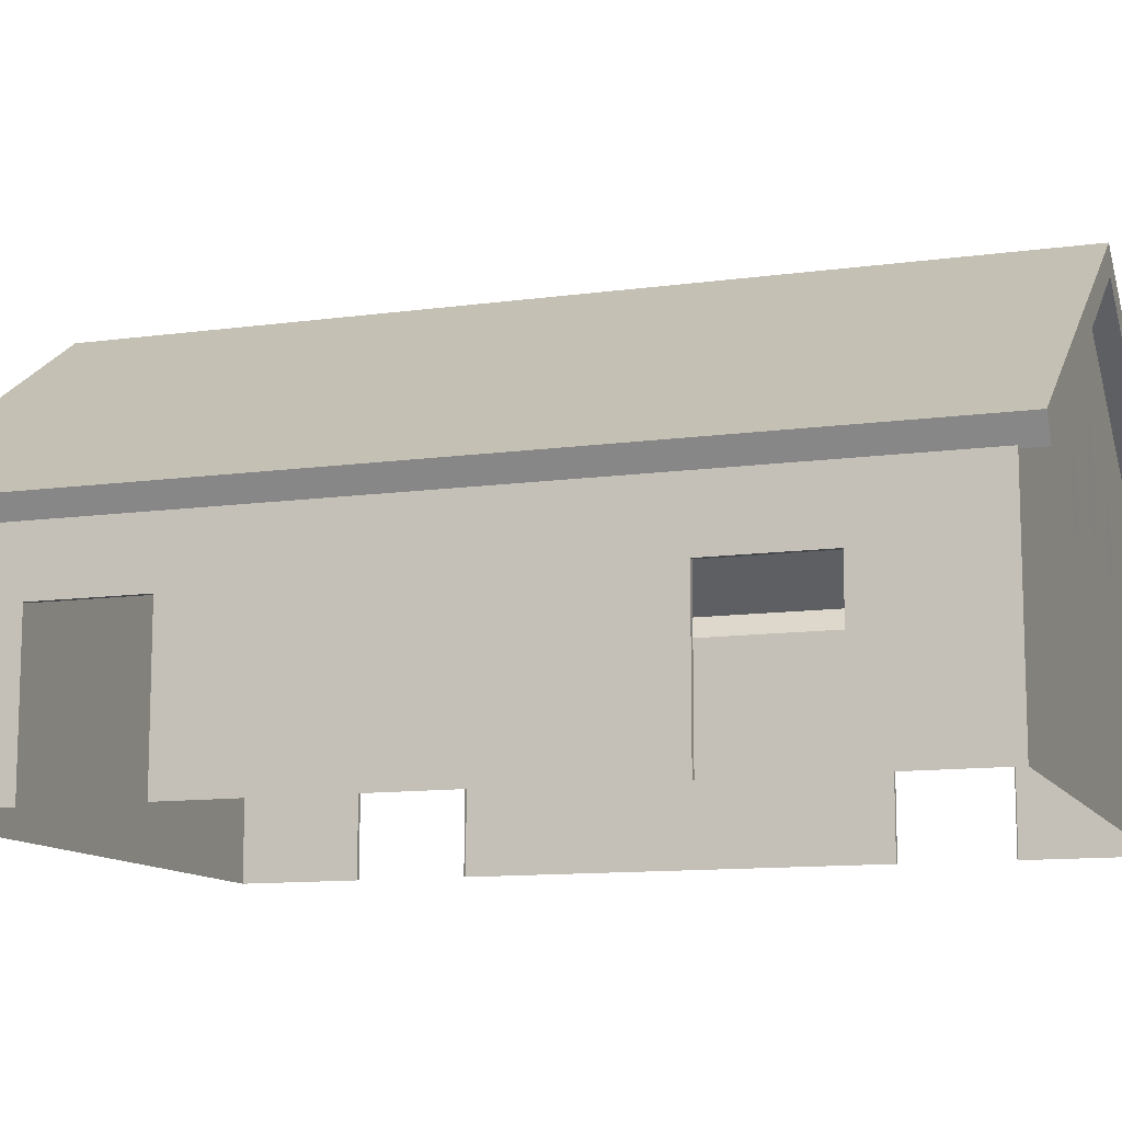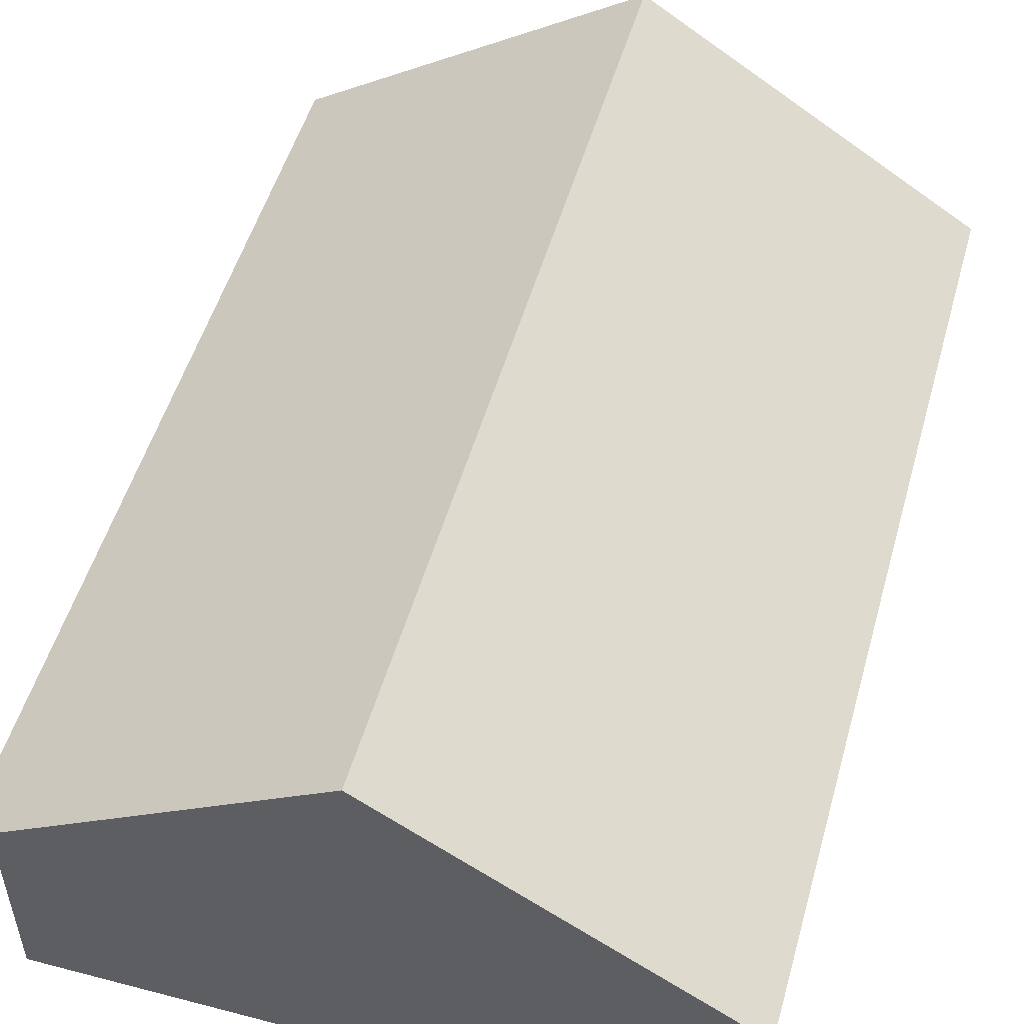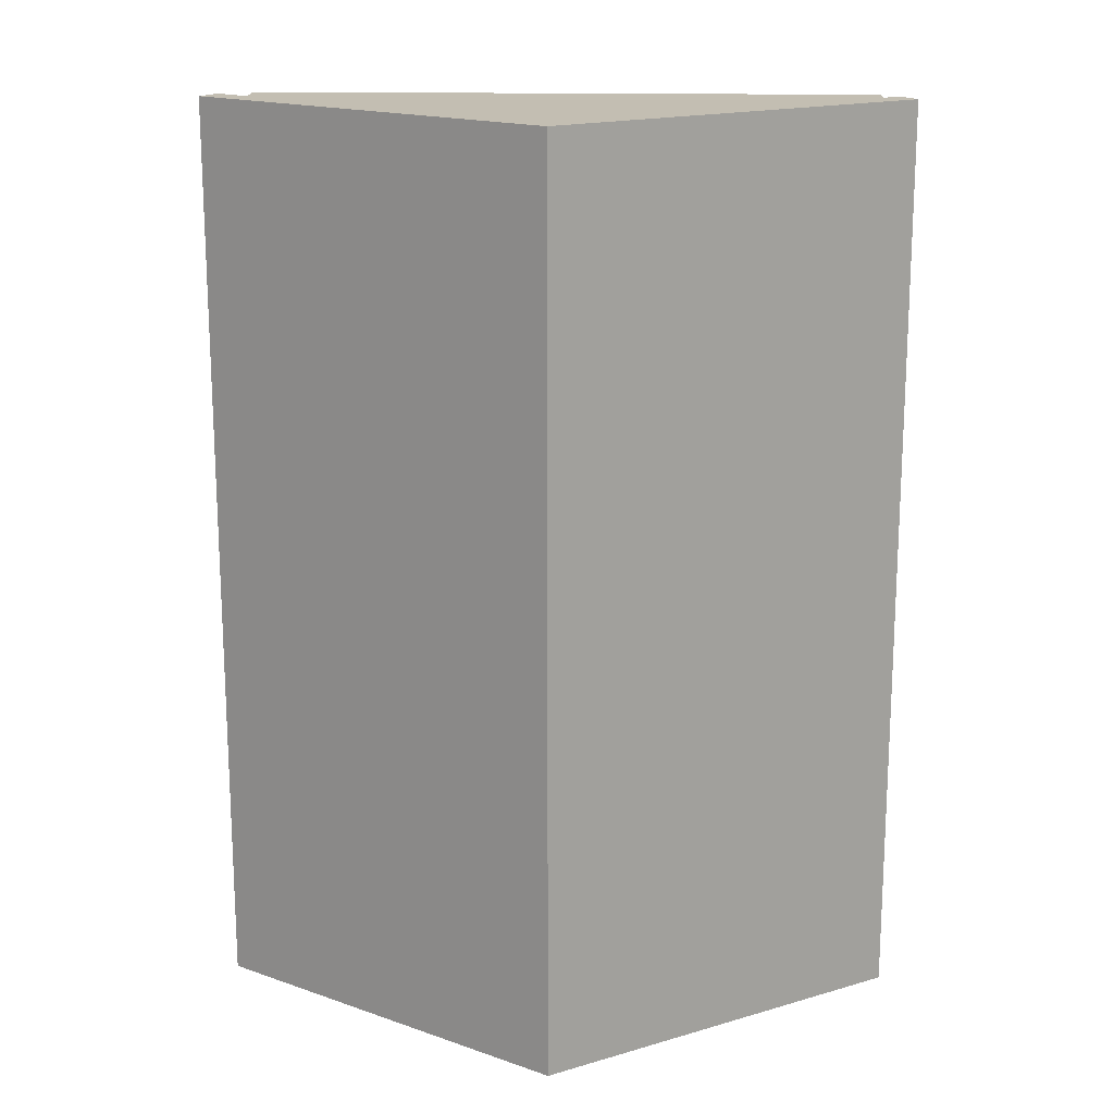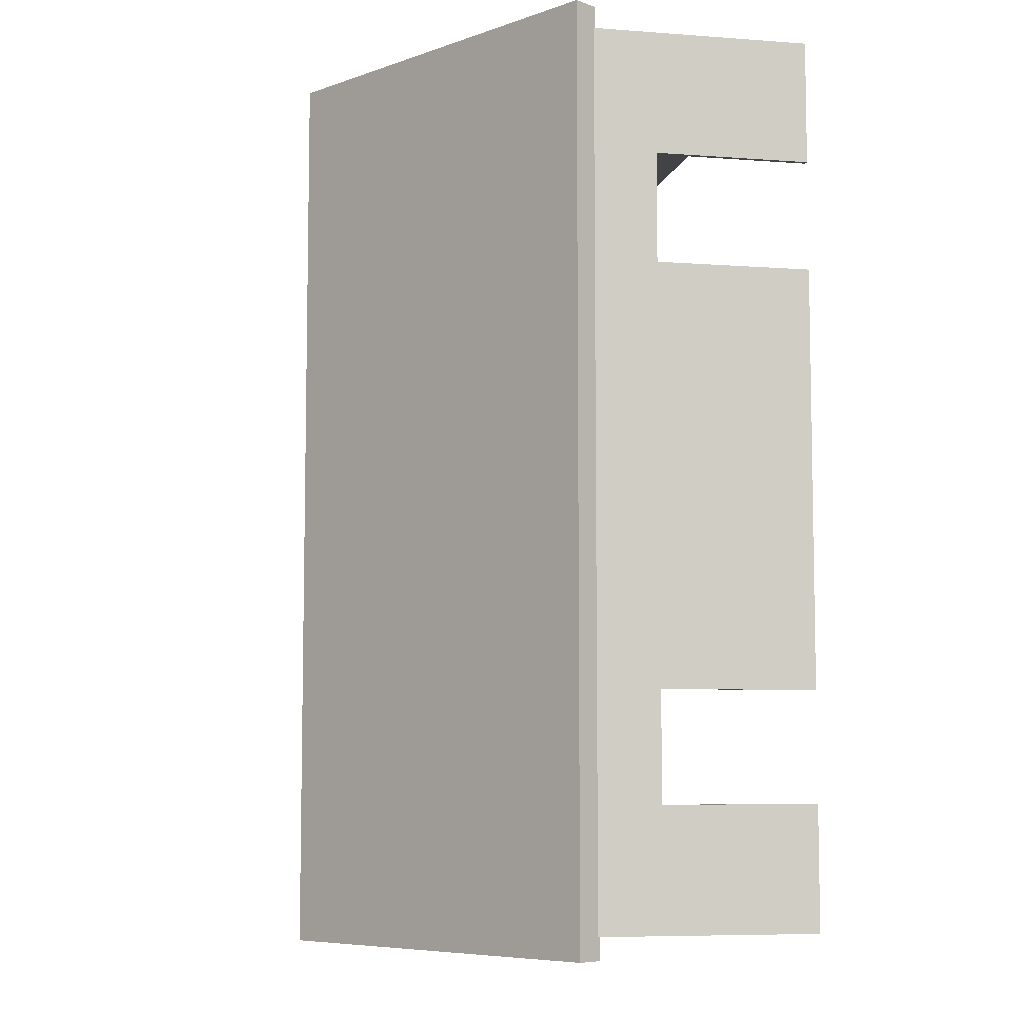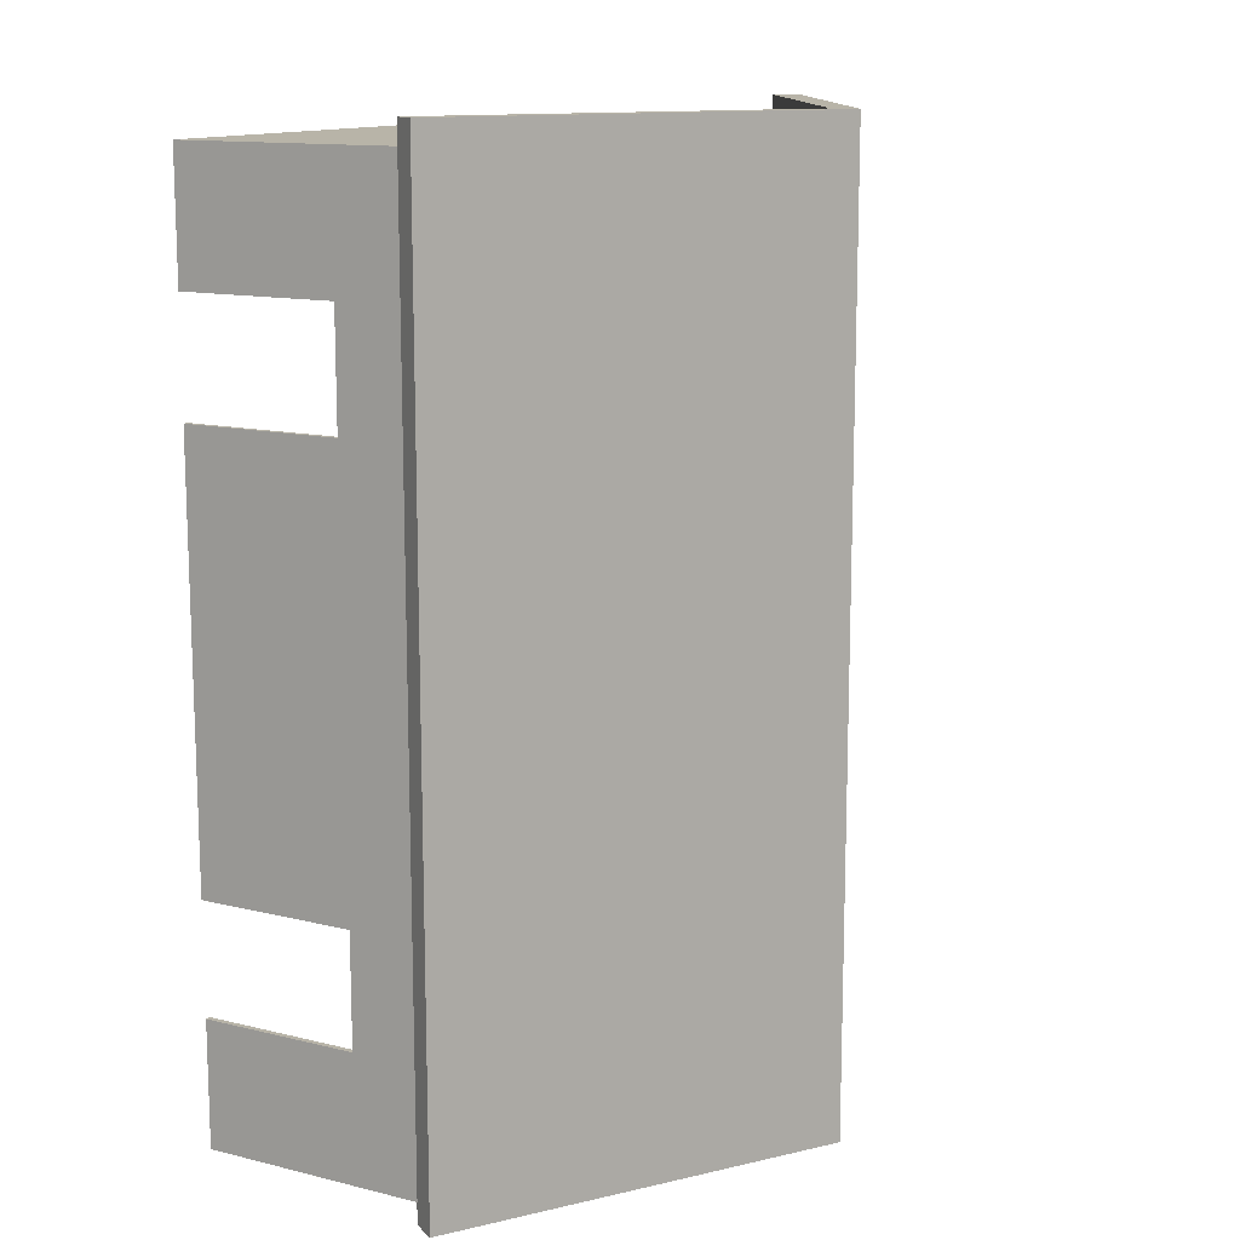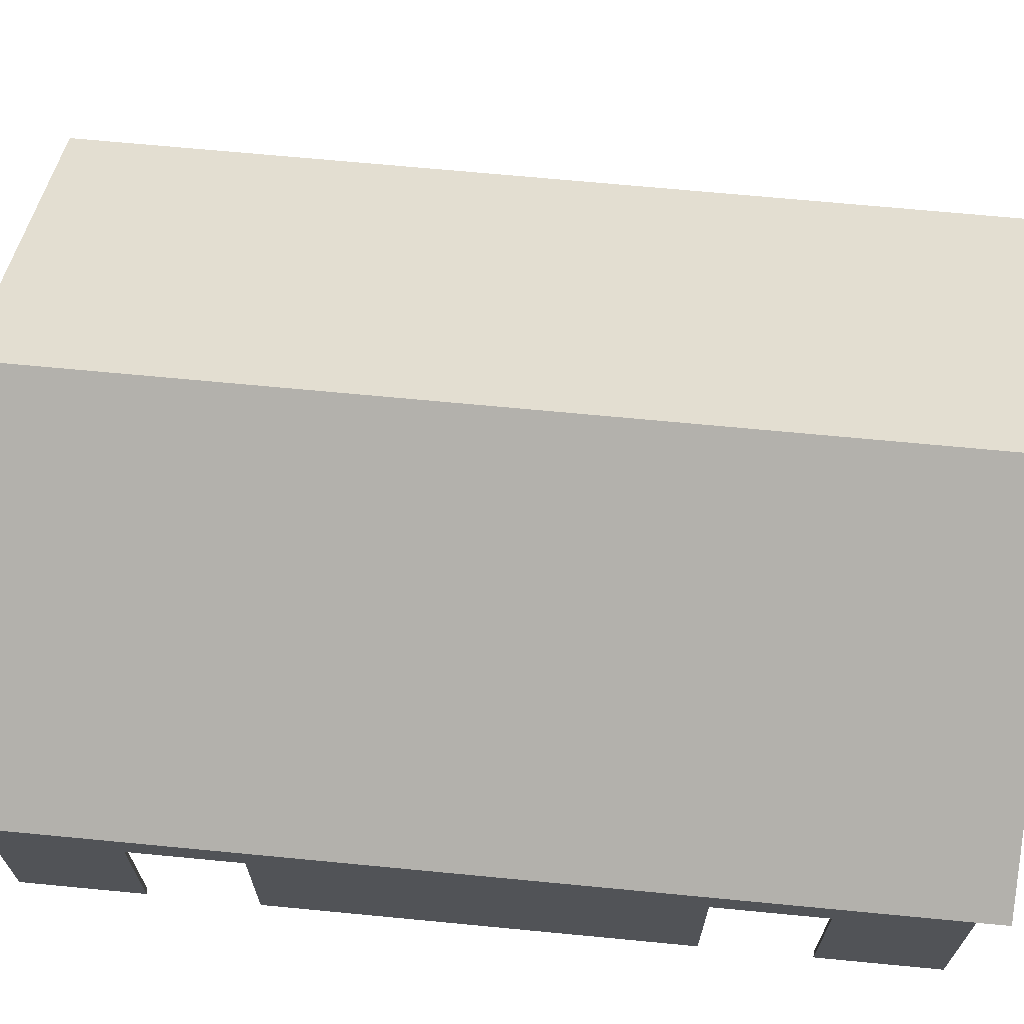
<metadata>
{"format":"obj","ext":"obj","renderer":"f3d","projection":"perspective","resolution":1024,"background":"white","views":[{"elev":-11.3,"azim":108.8,"up":"+Y"},{"elev":51.6,"azim":15.8,"up":"+Y"},{"elev":17.4,"azim":-177.8,"up":"+Z"},{"elev":-7.1,"azim":-102.2,"up":"+Z"},{"elev":13.0,"azim":119.3,"up":"+Z"},{"elev":67.8,"azim":-84.5,"up":"+Y"}]}
</metadata>
<code>
g dungeon_mv_church_lod0
v -7.561 3.5 7.231
v -7.561 4.939 10.03
v -7.56 -0.05774 10.03
v -7.56 -0.05786 7.231
v -7.561 3.5 4.731
v -7.561 3.5 -4.771
v -7.56 -0.05791 4.731
v -7.56 -0.05791 -4.771
v -7.561 4.939 -10.07
v -7.561 3.5 -7.271
v -7.56 -0.05774 -10.07
v -7.56 -0.05786 -7.271
v -7.442 -0.05786 7.231
v -7.443 3.5 7.231
v -7.561 3.5 7.231
v -7.56 -0.05786 7.231
v -7.443 3.5 4.731
v -7.442 -0.05791 4.731
v -7.56 -0.05791 4.731
v -7.561 3.5 4.731
v -7.443 3.5 7.231
v -7.443 3.5 4.731
v -7.561 3.5 4.731
v -7.561 3.5 7.231
v -7.56 -0.05774 -10.07
v 7.56 -0.05773 -10.07
v 7.561 4.939 -10.07
v -7.561 4.939 -10.07
v -8.307e-06 9.92 -10.07
v -7.561 3.5 -7.271
v -7.443 3.5 -7.271
v -7.442 -0.05786 -7.271
v -7.56 -0.05786 -7.271
v -7.56 -0.05791 -4.771
v -7.442 -0.05791 -4.771
v -7.443 3.5 -4.771
v -7.561 3.5 -4.771
v -7.561 3.5 -4.771
v -7.443 3.5 -4.771
v -7.443 3.5 -7.271
v -7.561 3.5 -7.271
v 7.56 -0.05773 10.03
v -7.56 -0.05774 10.03
v -7.561 4.939 10.03
v 7.561 4.939 10.03
v -4.393e-06 9.92 10.03
v 7.561 3.5 7.231
v 7.56 -0.05785 7.231
v 7.56 -0.05773 10.03
v 7.561 4.939 10.03
v 7.561 3.5 4.731
v 7.561 3.5 -4.771
v 7.56 -0.0579 -4.771
v 7.56 -0.05791 4.731
v 7.561 4.939 -10.07
v 7.561 3.5 -7.271
v 7.56 -0.05773 -10.07
v 7.56 -0.05785 -7.271
v 7.561 3.5 7.231
v 7.443 3.5 7.231
v 7.442 -0.05785 7.231
v 7.56 -0.05785 7.231
v 7.56 -0.05791 4.731
v 7.442 -0.05791 4.731
v 7.443 3.5 4.731
v 7.561 3.5 4.731
v 7.561 3.5 4.731
v 7.443 3.5 4.731
v 7.443 3.5 7.231
v 7.561 3.5 7.231
v 7.442 -0.05785 -7.271
v 7.443 3.5 -7.271
v 7.561 3.5 -7.271
v 7.56 -0.05785 -7.271
v 7.443 3.5 -4.771
v 7.442 -0.0579 -4.771
v 7.56 -0.0579 -4.771
v 7.561 3.5 -4.771
v 7.443 3.5 -7.271
v 7.443 3.5 -4.771
v 7.561 3.5 -4.771
v 7.561 3.5 -7.271
v -7.845 5.408 -10.58
v -7.845 5.408 10.54
v -7.504 4.895 10.54
v -7.504 4.895 -10.58
v 7.504 4.895 -10.58
v 7.504 4.895 10.54
v 7.845 5.408 10.54
v 7.845 5.408 -10.58
v -1.239e-05 10.43 -10.58
v -7.845 5.408 -10.58
v -7.504 4.895 -10.58
v -1.199e-05 9.799 -10.58
v 7.845 5.408 -10.58
v 7.504 4.895 -10.58
v -4.621e-06 10.43 10.54
v -4.217e-06 9.799 10.54
v -7.504 4.895 10.54
v -7.845 5.408 10.54
v 7.845 5.408 10.54
v 7.504 4.895 10.54
v -7.504 4.895 -10.58
v -7.504 4.895 -10.05
v -1.199e-05 9.799 -10.05
v -1.199e-05 9.799 -10.58
v -1.199e-05 9.799 -10.58
v -1.199e-05 9.799 -10.05
v 7.504 4.895 -10.05
v 7.504 4.895 -10.58
v -4.217e-06 9.799 10.54
v -4.881e-06 9.799 10.03
v -7.504 4.895 10.03
v -7.504 4.895 10.54
v 7.504 4.895 10.54
v 7.504 4.895 10.03
v -4.881e-06 9.799 10.03
v -4.217e-06 9.799 10.54
v -1.239e-05 10.43 -10.58
v -4.621e-06 10.43 10.54
v -7.845 5.408 10.54
v -7.845 5.408 -10.58
v -4.621e-06 10.43 10.54
v -1.239e-05 10.43 -10.58
v 7.845 5.408 -10.58
v 7.845 5.408 10.54
v -1.153 5.916 10.06
v 1.153 5.972 10.06
v 1.153 1.597 10.06
v -1.153 1.597 10.06
v 0.002193 7.814 10.06
v -6.627e-06 7.284 -10.1
v -0.4033 6.477 -10.1
v 0.4033 6.477 -10.1
v 0.4033 1.597 -10.1
v -0.4033 1.597 -10.1
v -2 6.284 -10.1
v -2.403 5.477 -10.1
v -1.597 5.477 -10.09
v -1.597 1.597 -10.1
v -2.403 1.597 -10.1
v 2 6.284 -10.1
v 1.597 5.477 -10.1
v 2.403 5.477 -10.09
v 2.403 1.597 -10.1
v 1.597 1.597 -10.1
g dungeon_mv_church_lod0_0
f 3 2 1
f 4 3 1
f 1 2 5
f 5 2 6
f 5 6 7
f 6 8 7
f 2 9 6
f 9 10 6
f 9 11 10
f 11 12 10
f 15 14 13
f 16 15 13
f 19 18 17
f 20 19 17
f 23 22 21
f 24 23 21
f 27 26 25
f 28 27 25
f 27 28 29
f 32 31 30
f 33 32 30
f 36 35 34
f 37 36 34
f 40 39 38
f 41 40 38
f 44 43 42
f 45 44 42
f 44 45 46
f 49 48 47
f 50 49 47
f 50 47 51
f 50 51 52
f 52 51 53
f 51 54 53
f 55 50 52
f 56 55 52
f 57 55 56
f 58 57 56
f 61 60 59
f 62 61 59
f 65 64 63
f 66 65 63
f 69 68 67
f 70 69 67
f 73 72 71
f 74 73 71
f 77 76 75
f 78 77 75
f 81 80 79
f 82 81 79
g dungeon_mv_church_lod0_1
f 85 84 83
f 86 85 83
f 89 88 87
f 90 89 87
f 93 92 91
f 94 93 91
f 91 95 94
f 95 96 94
f 99 98 97
f 100 99 97
f 101 97 98
f 102 101 98
f 105 104 103
f 106 105 103
f 109 108 107
f 110 109 107
f 113 112 111
f 114 113 111
f 117 116 115
f 118 117 115
g dungeon_mv_church_lod0_2
f 121 120 119
f 122 121 119
f 125 124 123
f 126 125 123
g dungeon_mv_church_lod0_3
f 129 128 127
f 130 129 127
f 131 127 128
f 134 133 132
f 133 134 135
f 136 133 135
f 139 138 137
f 138 139 140
f 141 138 140
f 144 143 142
f 143 144 145
f 146 143 145

</code>
